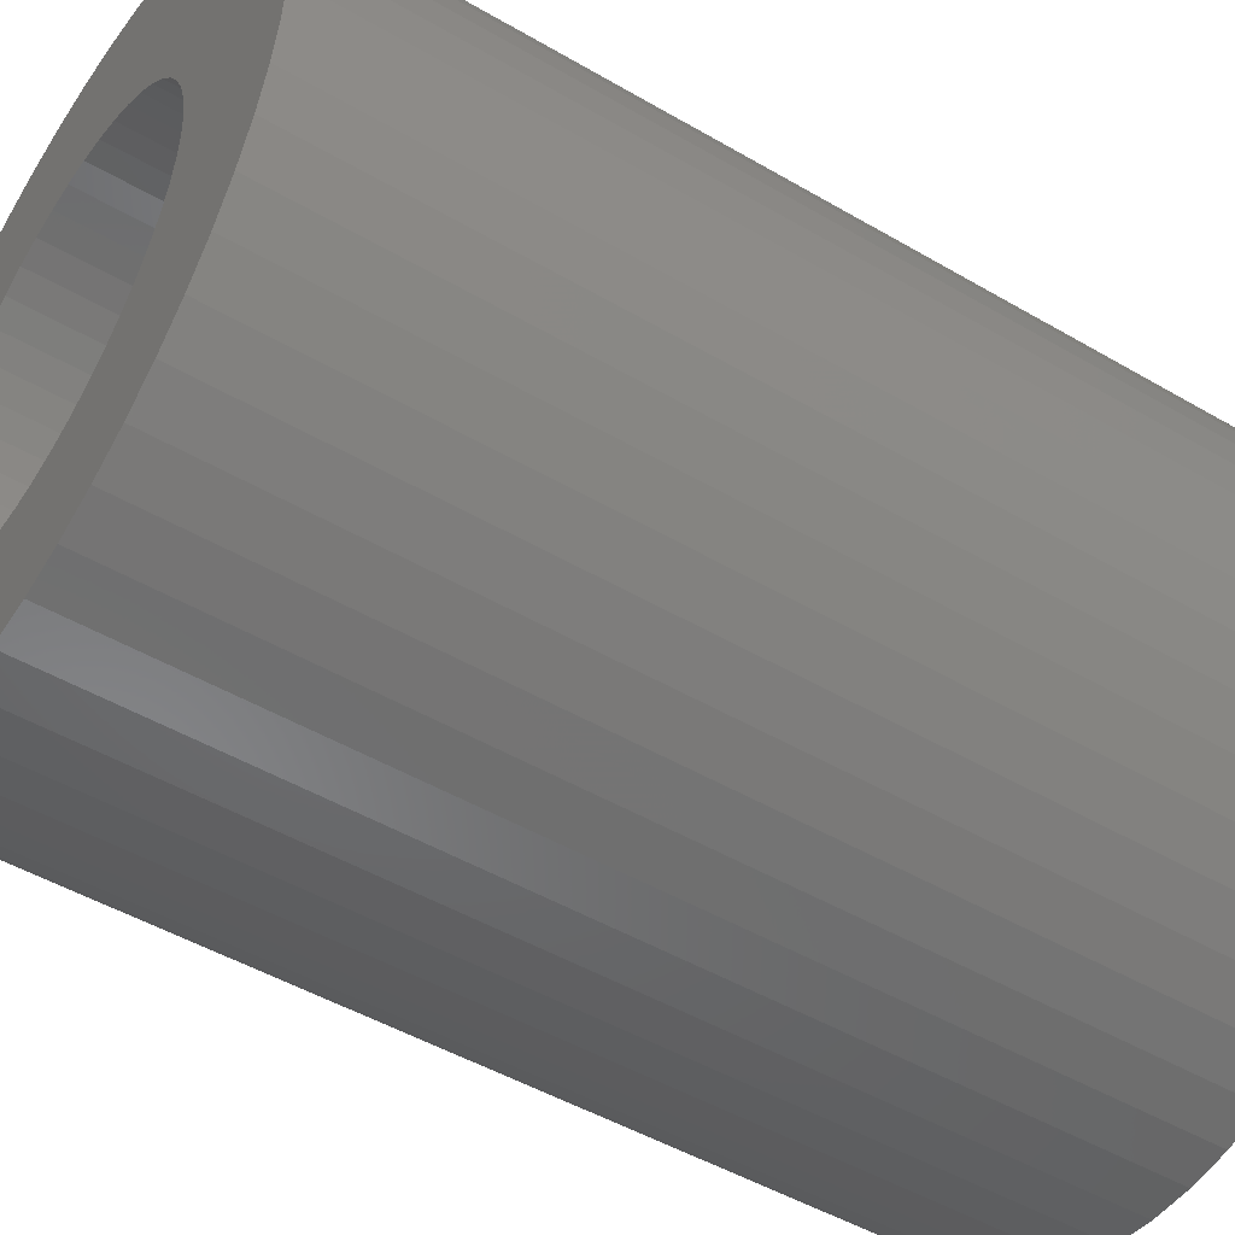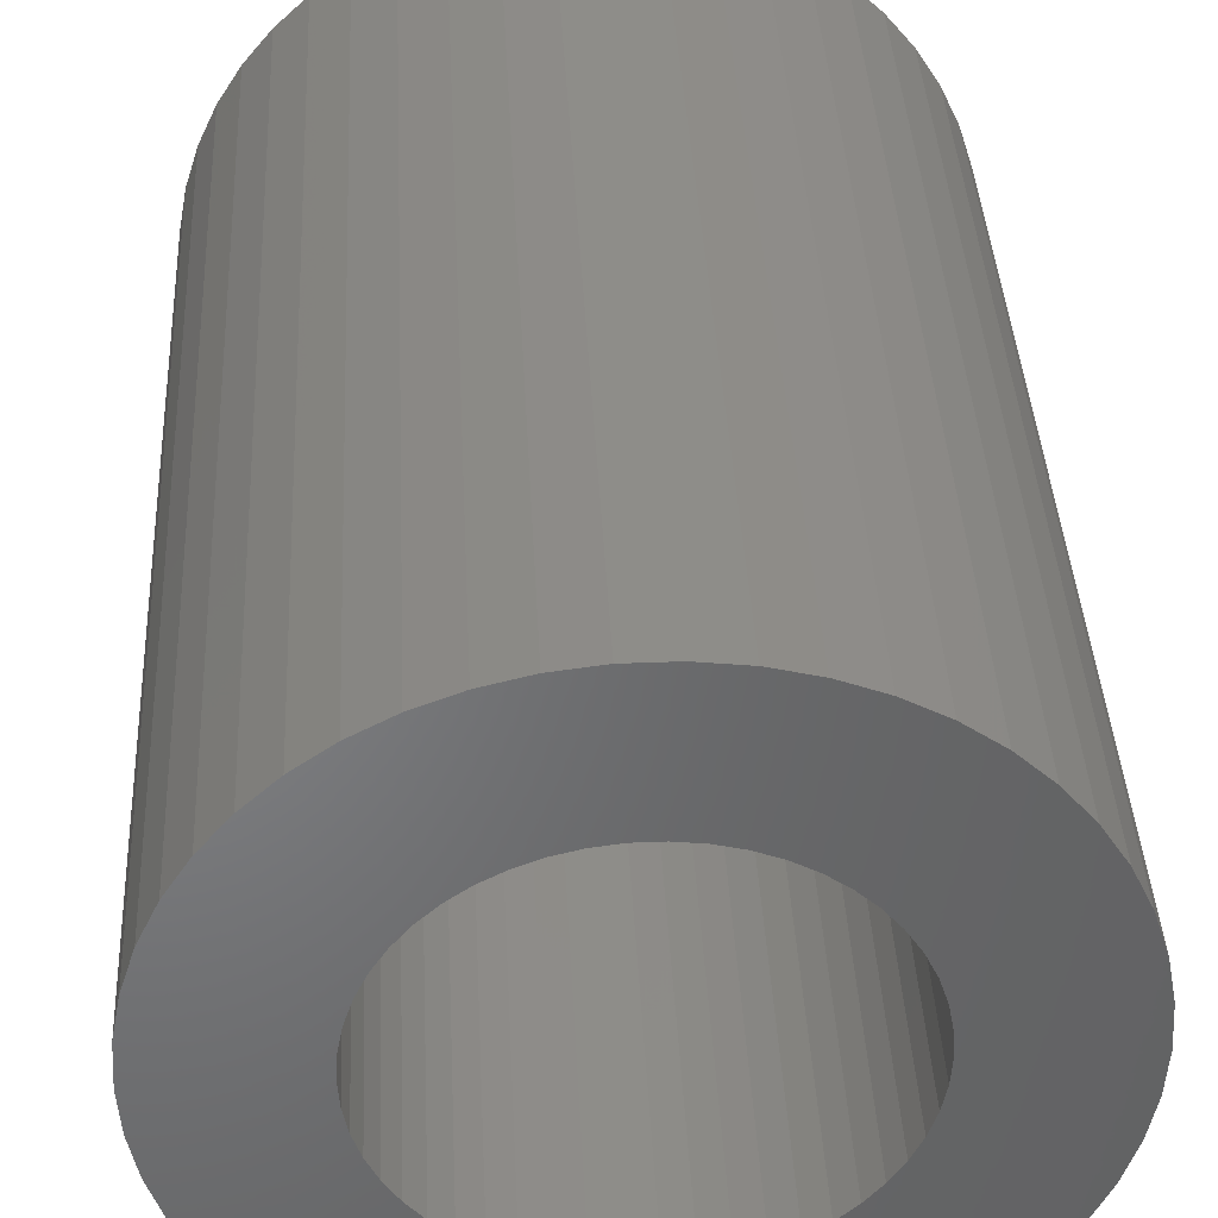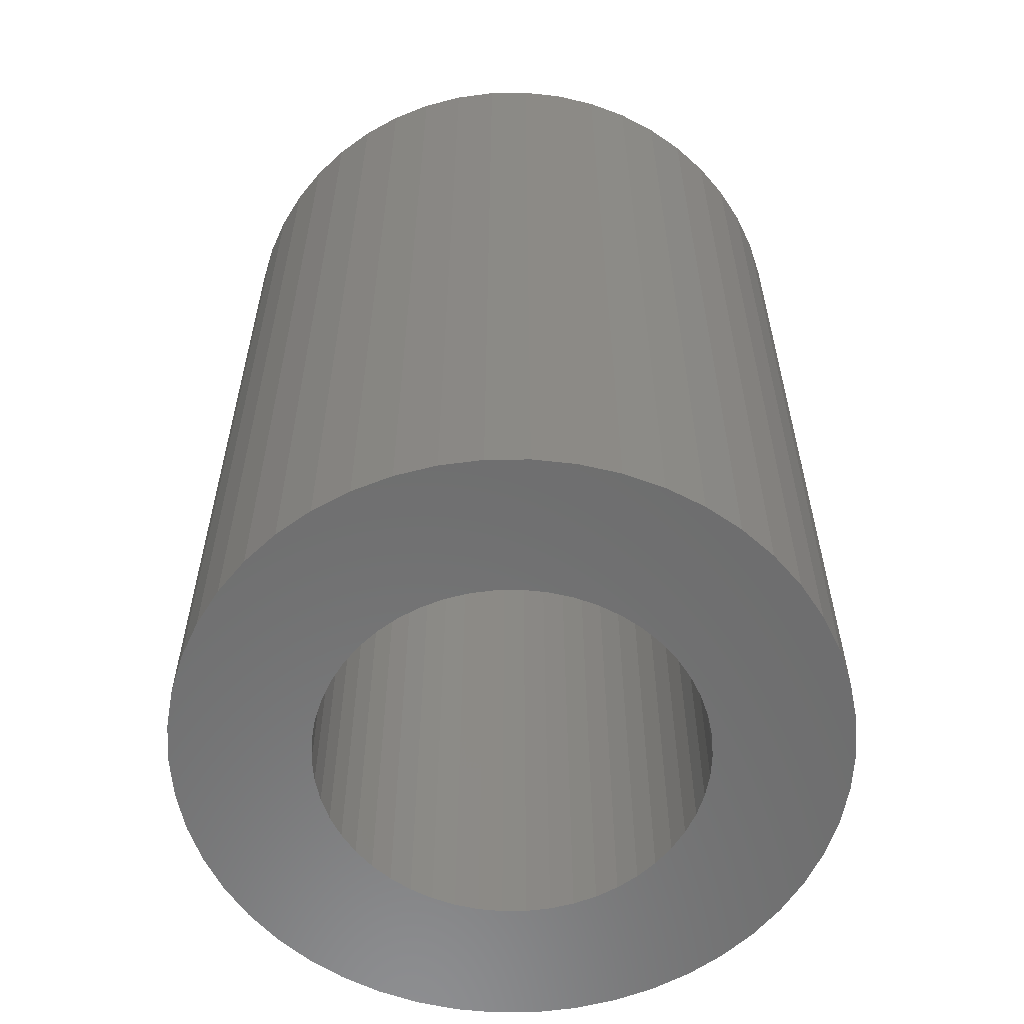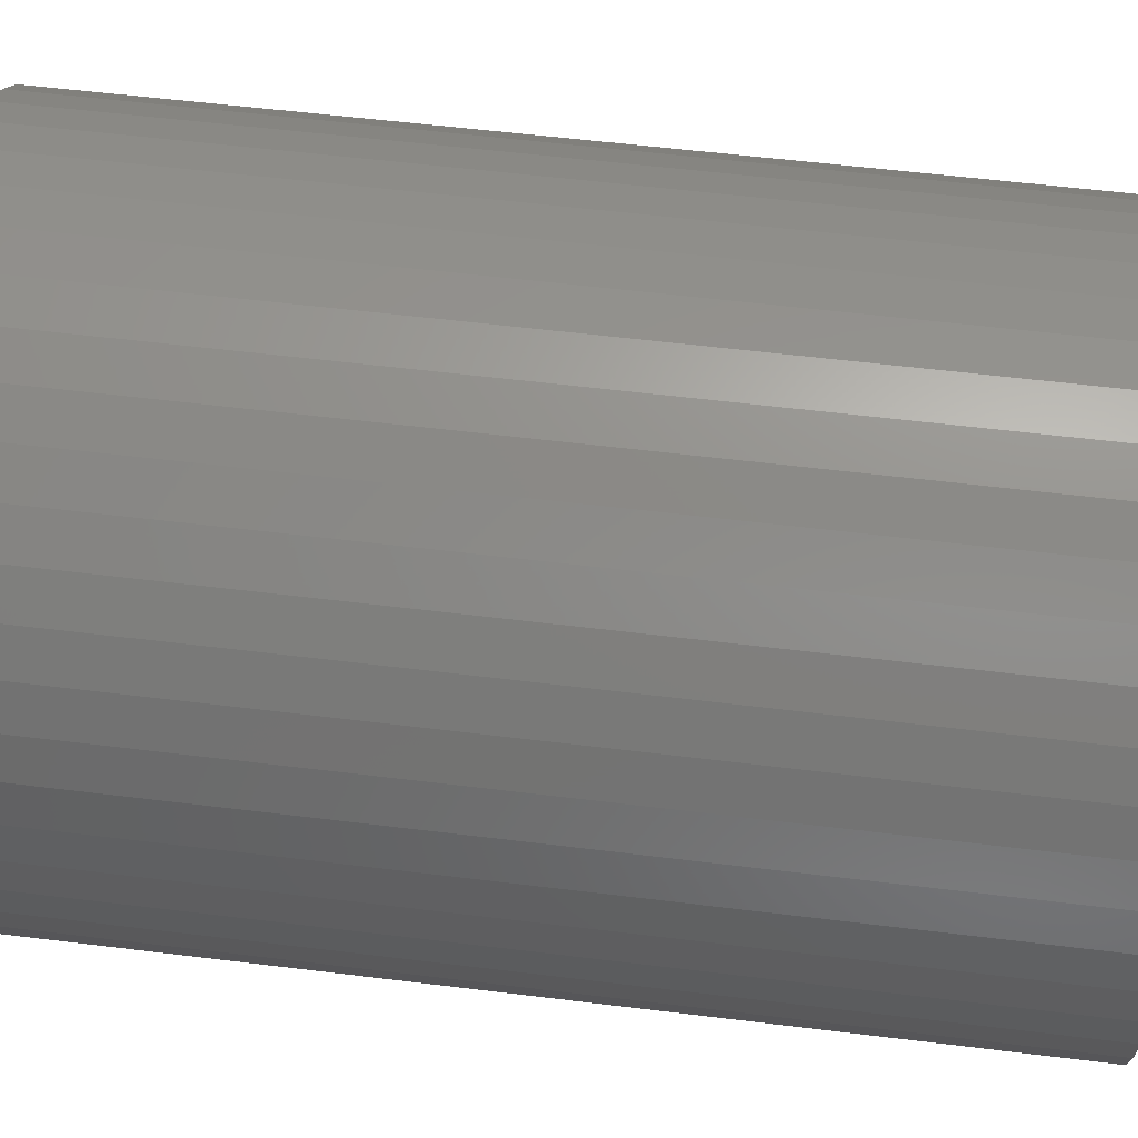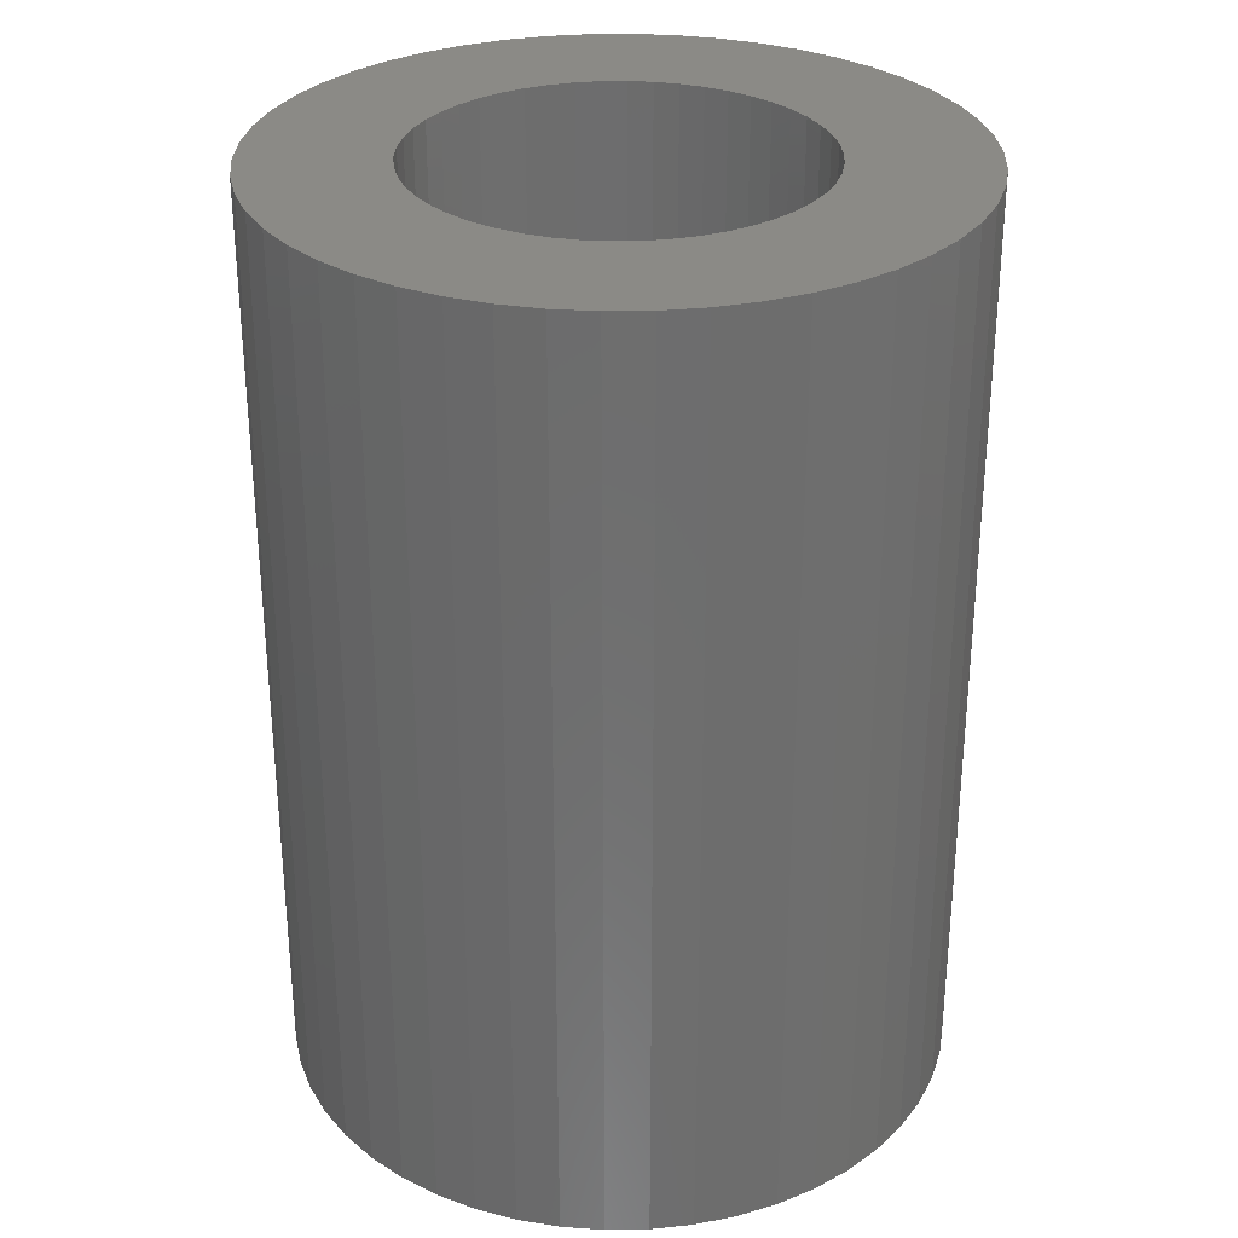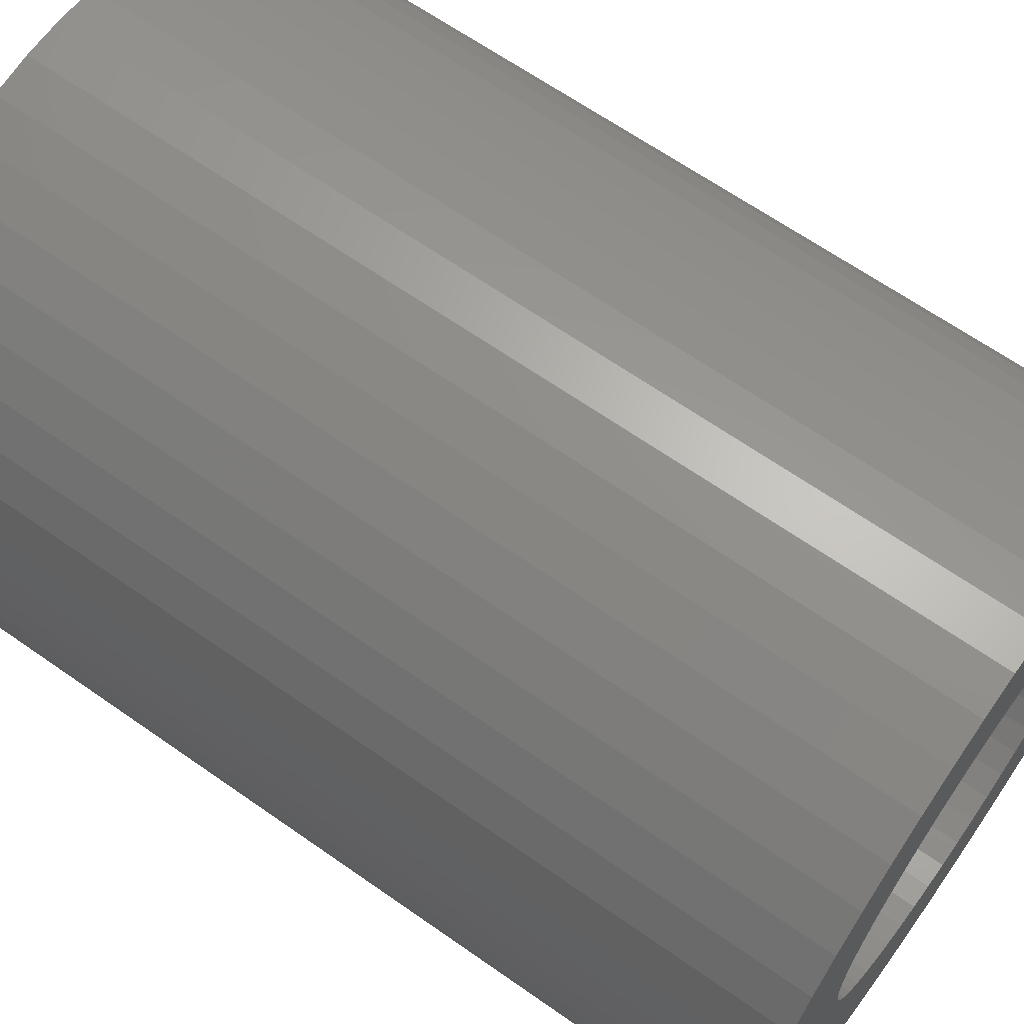
<metadata>
{"format":"stl","ext":"stl","renderer":"f3d","projection":"perspective","resolution":1024,"background":"white","views":[{"elev":-48.4,"azim":-123.2,"up":"+Y"},{"elev":38.8,"azim":177.1,"up":"+Y"},{"elev":-59.0,"azim":65.5,"up":"+Z"},{"elev":56.8,"azim":-82.7,"up":"+Y"},{"elev":30.2,"azim":178.7,"up":"+Z"},{"elev":65.0,"azim":-54.7,"up":"+Y"}]}
</metadata>
<code>
# stl→obj: 200 verts, 400 faces
v 9 0 12.5
v 8.929 1.128 -12.5
v 8.929 1.128 12.5
v 9 0 -12.5
v -9 0 -12.5
v -8.929 1.128 12.5
v -8.929 1.128 -12.5
v -9 0 12.5
v 0.5651 8.982 -12.5
v -0.5651 8.982 12.5
v 0.5651 8.982 12.5
v -0.5651 8.982 -12.5
v -0.5651 -8.982 -12.5
v 0.5651 -8.982 12.5
v -0.5651 -8.982 12.5
v 0.5651 -8.982 -12.5
v 6.561 6.161 -12.5
v 5.737 6.935 12.5
v 6.561 6.161 12.5
v 5.737 6.935 -12.5
v -5.737 6.935 -12.5
v -6.561 6.161 12.5
v -5.737 6.935 12.5
v -6.561 6.161 -12.5
v -2.781 8.56 -12.5
v -3.832 8.143 12.5
v -2.781 8.56 12.5
v -3.832 8.143 -12.5
v 8.368 -3.313 12.5
v 8.717 -2.238 -12.5
v 8.717 -2.238 12.5
v 8.368 -3.313 -12.5
v 8.368 3.313 12.5
v 7.887 4.336 -12.5
v 7.887 4.336 12.5
v 8.368 3.313 -12.5
v 8.717 2.238 -12.5
v 8.717 2.238 12.5
v 7.281 5.29 -12.5
v 7.281 5.29 12.5
v 3.832 8.143 -12.5
v 2.781 8.56 12.5
v 3.832 8.143 12.5
v 2.781 8.56 -12.5
v 1.686 8.841 12.5
v 1.686 8.841 -12.5
v 4.822 7.599 -12.5
v 4.822 7.599 12.5
v -8.368 3.313 -12.5
v -7.887 4.336 12.5
v -7.887 4.336 -12.5
v -8.368 3.313 12.5
v -8.717 2.238 -12.5
v -8.717 2.238 12.5
v -1.686 8.841 -12.5
v -1.686 8.841 12.5
v 1.686 -8.841 12.5
v 1.686 -8.841 -12.5
v -7.281 5.29 12.5
v -7.281 5.29 -12.5
v 5.25 0 12.5
v 5.209 0.658 12.5
v 8.929 -1.128 12.5
v 5.085 1.306 12.5
v 5.209 -0.658 12.5
v 4.881 1.933 12.5
v 4.601 2.529 12.5
v 5.085 -1.306 12.5
v 4.247 3.086 12.5
v 3.827 3.594 12.5
v 4.881 -1.933 12.5
v 7.887 -4.336 12.5
v 3.346 4.045 12.5
v 2.813 4.433 12.5
v 2.235 4.75 12.5
v 1.622 4.993 12.5
v 0.9838 5.157 12.5
v 0.3296 5.24 12.5
v -0.3296 5.24 12.5
v -0.9838 5.157 12.5
v -1.622 4.993 12.5
v -2.235 4.75 12.5
v -2.813 4.433 12.5
v -4.822 7.599 12.5
v -3.346 4.045 12.5
v -3.827 3.594 12.5
v -4.247 3.086 12.5
v -4.601 2.529 12.5
v -4.881 1.933 12.5
v 4.601 -2.529 12.5
v 7.281 -5.29 12.5
v 4.247 -3.086 12.5
v 6.561 -6.161 12.5
v 3.827 -3.594 12.5
v 5.737 -6.935 12.5
v 3.346 -4.045 12.5
v 4.822 -7.599 12.5
v 2.813 -4.433 12.5
v 3.832 -8.143 12.5
v 2.235 -4.75 12.5
v 2.781 -8.56 12.5
v 1.622 -4.993 12.5
v 0.9838 -5.157 12.5
v 0.3296 -5.24 12.5
v -0.3296 -5.24 12.5
v -0.9838 -5.157 12.5
v -1.686 -8.841 12.5
v -1.622 -4.993 12.5
v -2.781 -8.56 12.5
v -2.235 -4.75 12.5
v -3.832 -8.143 12.5
v -2.813 -4.433 12.5
v -4.822 -7.599 12.5
v -3.346 -4.045 12.5
v -5.737 -6.935 12.5
v -3.827 -3.594 12.5
v -6.561 -6.161 12.5
v -4.247 -3.086 12.5
v -7.281 -5.29 12.5
v -4.601 -2.529 12.5
v -7.887 -4.336 12.5
v -4.881 -1.933 12.5
v -8.368 -3.313 12.5
v -5.085 -1.306 12.5
v -8.717 -2.238 12.5
v -5.209 -0.658 12.5
v -8.929 -1.128 12.5
v -5.25 0 12.5
v -5.085 1.306 12.5
v -5.209 0.658 12.5
v -4.822 7.599 -12.5
v 8.929 -1.128 -12.5
v 7.281 -5.29 -12.5
v 6.561 -6.161 -12.5
v 7.887 -4.336 -12.5
v 5.25 0 -12.5
v 5.209 -0.658 -12.5
v 5.085 -1.306 -12.5
v 5.209 0.658 -12.5
v 4.881 -1.933 -12.5
v 4.601 -2.529 -12.5
v 5.085 1.306 -12.5
v 4.247 -3.086 -12.5
v 3.827 -3.594 -12.5
v 5.737 -6.935 -12.5
v 4.881 1.933 -12.5
v 3.346 -4.045 -12.5
v 4.822 -7.599 -12.5
v 2.813 -4.433 -12.5
v 3.832 -8.143 -12.5
v 2.235 -4.75 -12.5
v 2.781 -8.56 -12.5
v 1.622 -4.993 -12.5
v 0.9838 -5.157 -12.5
v 0.3296 -5.24 -12.5
v -0.3296 -5.24 -12.5
v -0.9838 -5.157 -12.5
v -1.686 -8.841 -12.5
v -1.622 -4.993 -12.5
v -2.781 -8.56 -12.5
v -2.235 -4.75 -12.5
v -3.832 -8.143 -12.5
v -2.813 -4.433 -12.5
v -4.822 -7.599 -12.5
v -3.346 -4.045 -12.5
v -5.737 -6.935 -12.5
v -3.827 -3.594 -12.5
v -6.561 -6.161 -12.5
v -4.247 -3.086 -12.5
v -7.281 -5.29 -12.5
v -4.601 -2.529 -12.5
v -7.887 -4.336 -12.5
v -4.881 -1.933 -12.5
v 4.601 2.529 -12.5
v 4.247 3.086 -12.5
v 3.827 3.594 -12.5
v 3.346 4.045 -12.5
v 2.813 4.433 -12.5
v 2.235 4.75 -12.5
v 1.622 4.993 -12.5
v 0.9838 5.157 -12.5
v 0.3296 5.24 -12.5
v -0.3296 5.24 -12.5
v -0.9838 5.157 -12.5
v -1.622 4.993 -12.5
v -2.235 4.75 -12.5
v -2.813 4.433 -12.5
v -3.346 4.045 -12.5
v -3.827 3.594 -12.5
v -4.247 3.086 -12.5
v -4.601 2.529 -12.5
v -4.881 1.933 -12.5
v -5.085 1.306 -12.5
v -5.209 0.658 -12.5
v -5.25 0 -12.5
v -8.368 -3.313 -12.5
v -5.085 -1.306 -12.5
v -8.717 -2.238 -12.5
v -5.209 -0.658 -12.5
v -8.929 -1.128 -12.5
f 1 2 3
f 2 1 4
f 5 6 7
f 6 5 8
f 9 10 11
f 10 9 12
f 13 14 15
f 14 13 16
f 17 18 19
f 18 17 20
f 21 22 23
f 22 21 24
f 25 26 27
f 26 25 28
f 29 30 31
f 30 29 32
f 33 34 35
f 34 33 36
f 3 37 38
f 37 3 2
f 35 39 40
f 39 35 34
f 41 42 43
f 42 41 44
f 44 45 42
f 45 44 46
f 47 43 48
f 43 47 41
f 49 50 51
f 50 49 52
f 53 52 49
f 52 53 54
f 55 27 56
f 27 55 25
f 16 57 14
f 57 16 58
f 38 36 33
f 36 38 37
f 40 17 19
f 17 40 39
f 46 11 45
f 11 46 9
f 20 48 18
f 48 20 47
f 51 59 60
f 59 51 50
f 60 22 24
f 22 60 59
f 7 54 53
f 54 7 6
f 61 1 3
f 62 3 38
f 1 61 63
f 64 38 33
f 65 63 61
f 66 33 35
f 63 65 31
f 67 35 40
f 68 31 65
f 69 40 19
f 31 68 29
f 70 19 18
f 71 29 68
f 29 71 72
f 3 62 61
f 38 64 62
f 33 66 64
f 73 18 48
f 35 67 66
f 40 69 67
f 74 48 43
f 19 70 69
f 18 73 70
f 48 74 73
f 75 43 42
f 43 75 74
f 76 42 45
f 42 76 75
f 45 77 76
f 11 77 45
f 11 78 77
f 11 79 78
f 10 79 11
f 10 80 79
f 56 80 10
f 80 56 81
f 27 81 56
f 81 27 82
f 26 82 27
f 82 26 83
f 84 83 26
f 83 84 85
f 23 85 84
f 85 23 86
f 22 86 23
f 86 22 87
f 59 87 22
f 87 59 88
f 50 88 59
f 88 50 89
f 90 72 71
f 72 90 91
f 92 91 90
f 91 92 93
f 94 93 92
f 93 94 95
f 96 95 94
f 95 96 97
f 98 97 96
f 97 98 99
f 100 99 98
f 99 100 101
f 102 101 100
f 101 102 57
f 103 57 102
f 103 14 57
f 104 14 103
f 105 14 104
f 105 15 14
f 106 15 105
f 107 106 108
f 106 107 15
f 109 108 110
f 108 109 107
f 111 110 112
f 113 112 114
f 115 114 116
f 110 111 109
f 117 116 118
f 119 118 120
f 112 113 111
f 121 120 122
f 123 122 124
f 125 124 126
f 127 126 128
f 52 89 50
f 114 115 113
f 89 52 129
f 116 117 115
f 54 129 52
f 118 119 117
f 129 54 130
f 120 121 119
f 6 130 54
f 122 123 121
f 130 6 128
f 124 125 123
f 8 128 6
f 126 127 125
f 128 8 127
f 28 84 26
f 84 28 131
f 131 23 84
f 23 131 21
f 12 56 10
f 56 12 55
f 63 4 1
f 4 63 132
f 93 133 91
f 133 93 134
f 72 32 29
f 32 72 135
f 31 132 63
f 132 31 30
f 136 4 132
f 137 132 30
f 4 136 2
f 138 30 32
f 139 2 136
f 140 32 135
f 2 139 37
f 141 135 133
f 142 37 139
f 143 133 134
f 37 142 36
f 144 134 145
f 146 36 142
f 36 146 34
f 132 137 136
f 30 138 137
f 32 140 138
f 147 145 148
f 135 141 140
f 133 143 141
f 149 148 150
f 134 144 143
f 145 147 144
f 148 149 147
f 151 150 152
f 150 151 149
f 153 152 58
f 152 153 151
f 58 154 153
f 16 154 58
f 16 155 154
f 16 156 155
f 13 156 16
f 13 157 156
f 158 157 13
f 157 158 159
f 160 159 158
f 159 160 161
f 162 161 160
f 161 162 163
f 164 163 162
f 163 164 165
f 166 165 164
f 165 166 167
f 168 167 166
f 167 168 169
f 170 169 168
f 169 170 171
f 172 171 170
f 171 172 173
f 174 34 146
f 34 174 39
f 175 39 174
f 39 175 17
f 176 17 175
f 17 176 20
f 177 20 176
f 20 177 47
f 178 47 177
f 47 178 41
f 179 41 178
f 41 179 44
f 180 44 179
f 44 180 46
f 181 46 180
f 181 9 46
f 182 9 181
f 183 9 182
f 183 12 9
f 184 12 183
f 55 184 185
f 184 55 12
f 25 185 186
f 185 25 55
f 28 186 187
f 131 187 188
f 21 188 189
f 186 28 25
f 24 189 190
f 60 190 191
f 187 131 28
f 51 191 192
f 49 192 193
f 53 193 194
f 7 194 195
f 196 173 172
f 188 21 131
f 173 196 197
f 189 24 21
f 198 197 196
f 190 60 24
f 197 198 199
f 191 51 60
f 200 199 198
f 192 49 51
f 199 200 195
f 193 53 49
f 5 195 200
f 194 7 53
f 195 5 7
f 145 93 95
f 93 145 134
f 91 135 72
f 135 91 133
f 160 107 109
f 107 160 158
f 170 121 172
f 121 170 119
f 196 125 198
f 125 196 123
f 152 99 101
f 99 152 150
f 58 101 57
f 101 58 152
f 158 15 107
f 15 158 13
f 162 109 111
f 109 162 160
f 168 115 117
f 115 168 166
f 168 119 170
f 119 168 117
f 172 123 196
f 123 172 121
f 198 127 200
f 127 198 125
f 200 8 5
f 8 200 127
f 148 95 97
f 95 148 145
f 150 97 99
f 97 150 148
f 164 111 113
f 111 164 162
f 166 113 115
f 113 166 164
f 174 69 175
f 69 174 67
f 180 75 76
f 75 180 179
f 186 81 82
f 81 186 185
f 89 191 88
f 191 89 192
f 138 65 137
f 65 138 68
f 177 70 73
f 70 177 176
f 183 78 79
f 78 183 182
f 179 74 75
f 74 179 178
f 128 194 130
f 194 128 195
f 87 189 86
f 189 87 190
f 187 82 83
f 82 187 186
f 185 80 81
f 80 185 184
f 136 62 139
f 62 136 61
f 165 116 114
f 116 165 167
f 120 173 122
f 173 120 171
f 149 100 98
f 100 149 151
f 175 70 176
f 70 175 69
f 181 76 77
f 76 181 180
f 182 77 78
f 77 182 181
f 178 73 74
f 73 178 177
f 129 192 89
f 192 129 193
f 130 193 129
f 193 130 194
f 88 190 87
f 190 88 191
f 184 79 80
f 79 184 183
f 188 83 85
f 83 188 187
f 189 85 86
f 85 189 188
f 137 61 136
f 61 137 65
f 144 92 143
f 92 144 94
f 126 195 128
f 195 126 199
f 118 171 120
f 171 118 169
f 154 104 103
f 104 154 155
f 147 98 96
f 98 147 149
f 146 67 174
f 67 146 66
f 142 66 146
f 66 142 64
f 139 64 142
f 64 139 62
f 141 71 140
f 71 141 90
f 140 68 138
f 68 140 71
f 143 90 141
f 90 143 92
f 122 197 124
f 197 122 173
f 124 199 126
f 199 124 197
f 116 169 118
f 169 116 167
f 151 102 100
f 102 151 153
f 153 103 102
f 103 153 154
f 144 96 94
f 96 144 147
f 161 112 110
f 112 161 163
f 155 105 104
f 105 155 156
f 163 114 112
f 114 163 165
f 159 110 108
f 110 159 161
f 157 108 106
f 108 157 159
f 156 106 105
f 106 156 157

</code>
